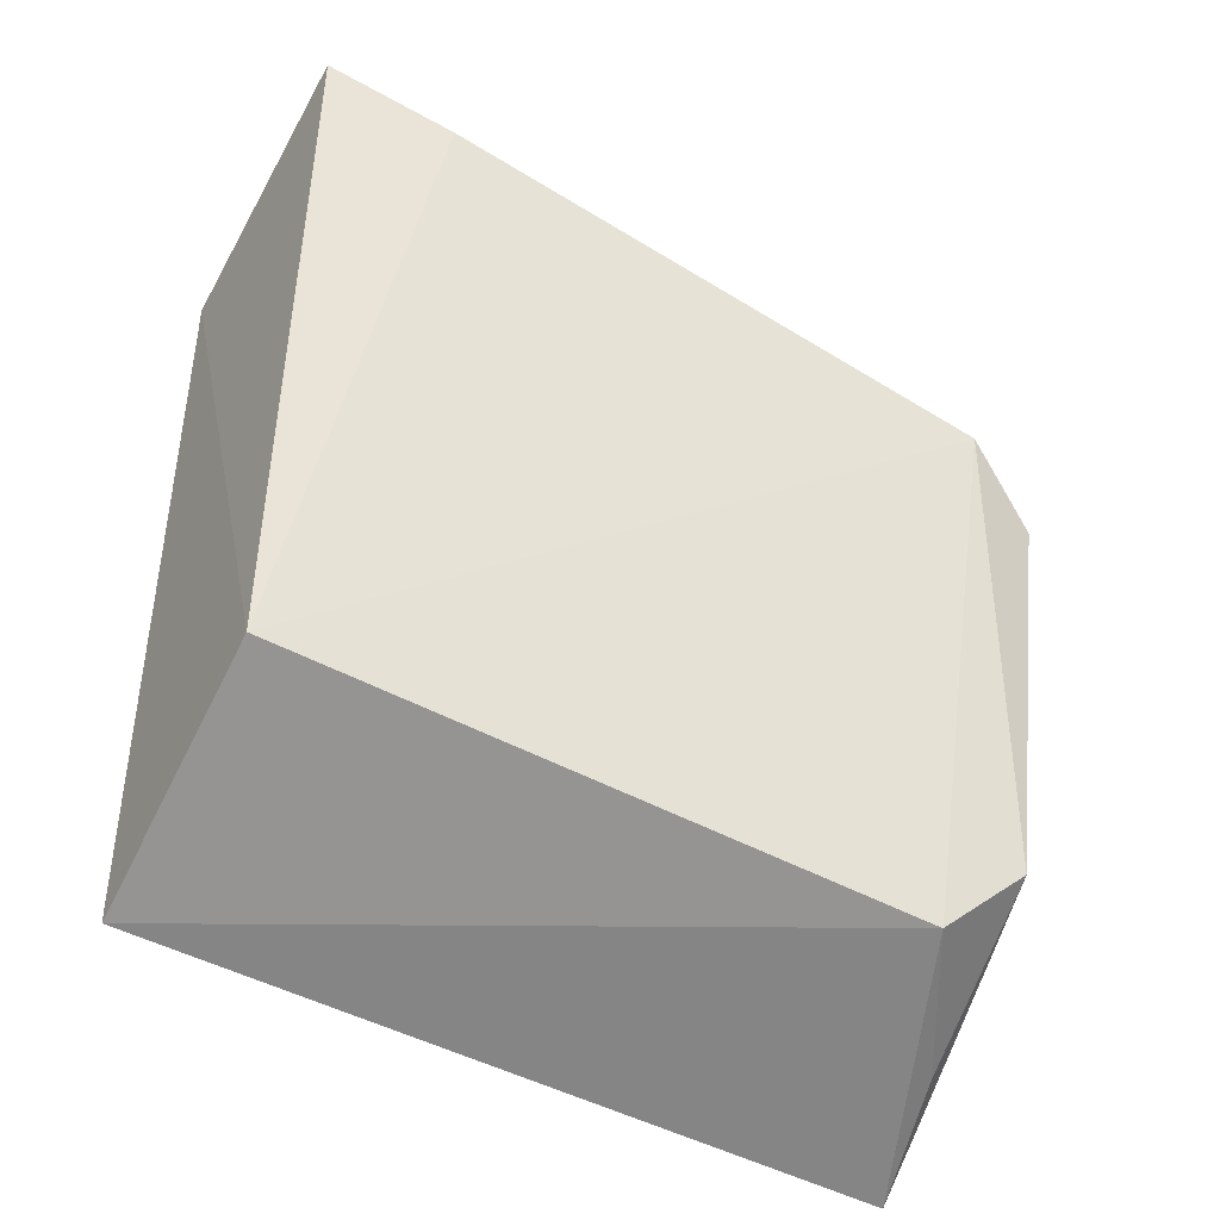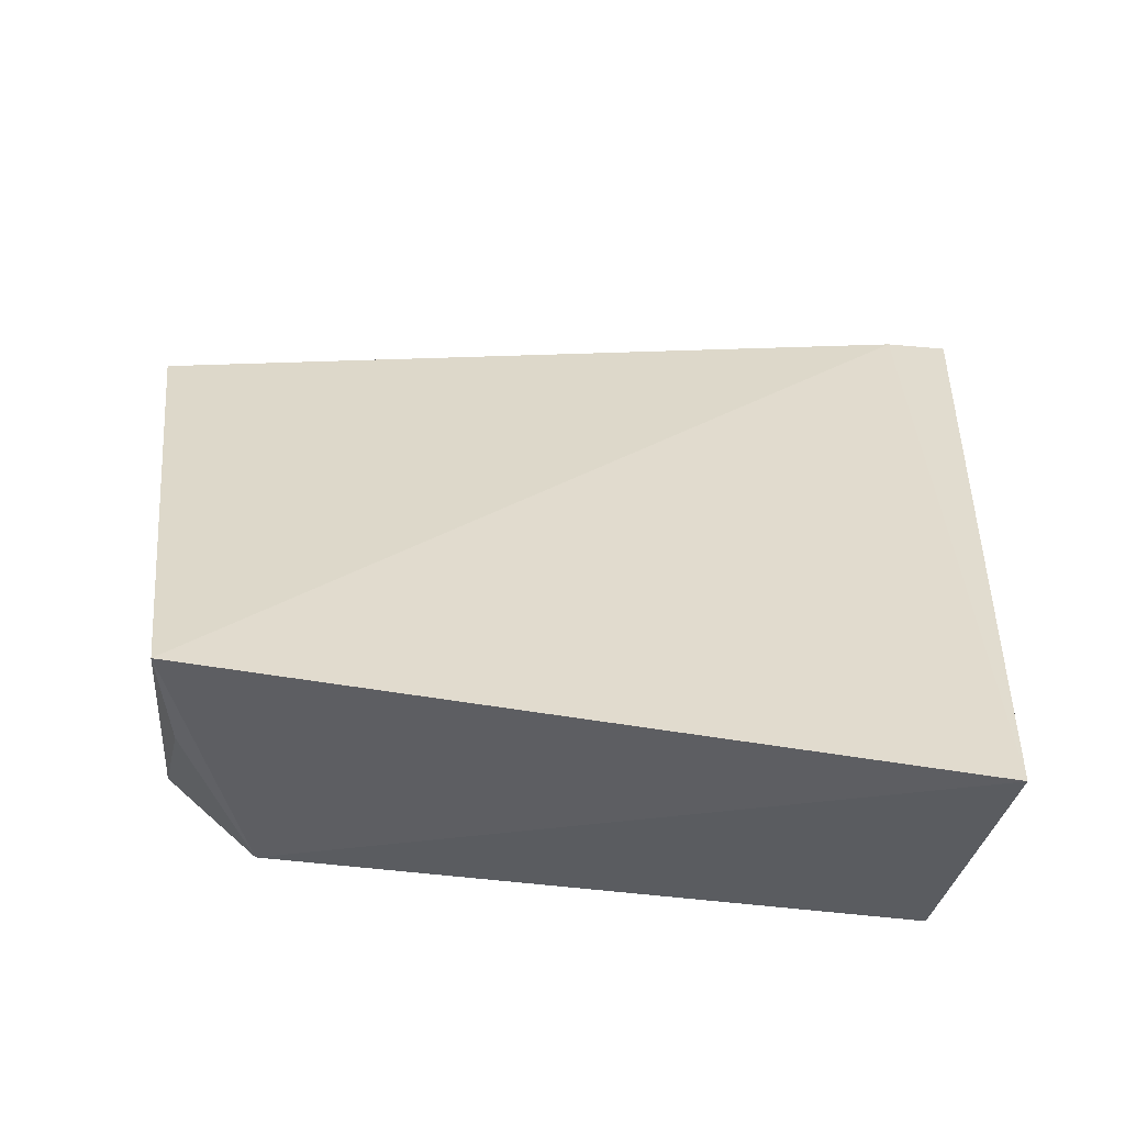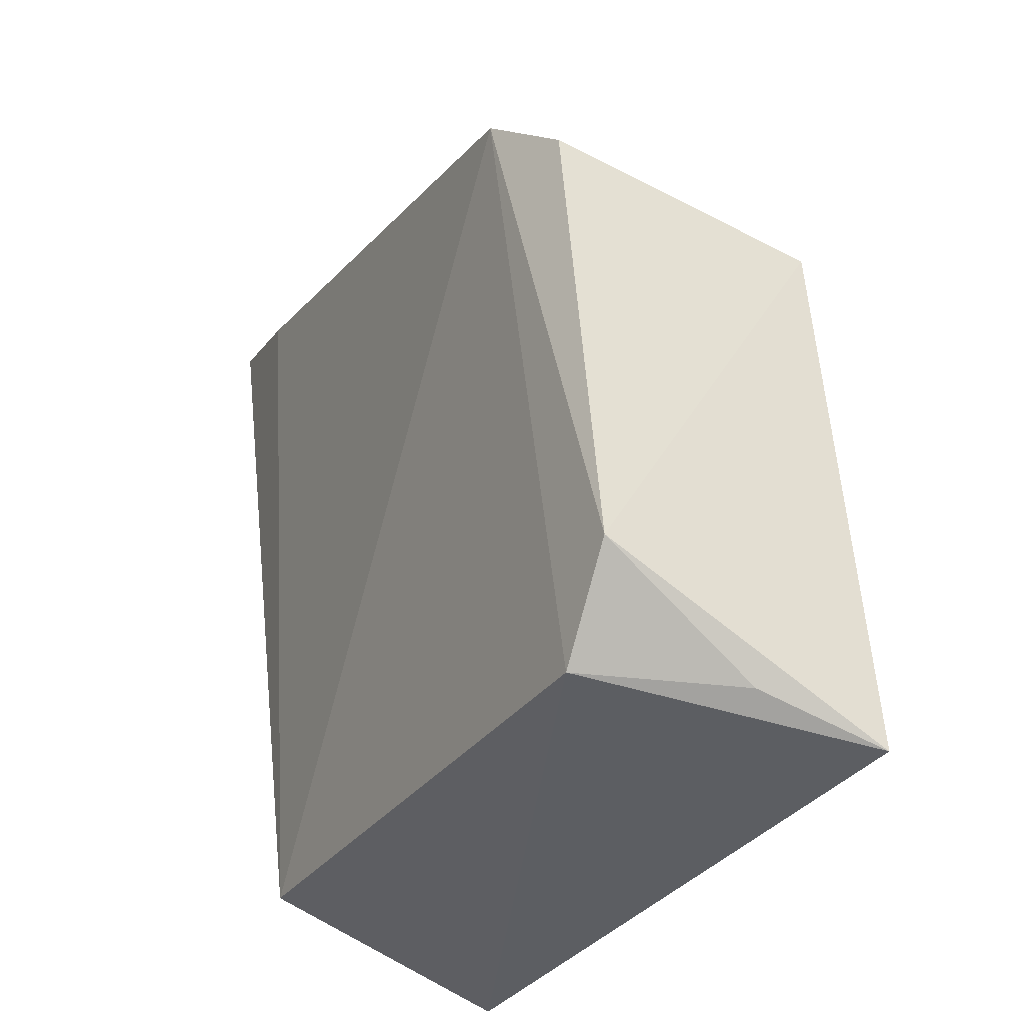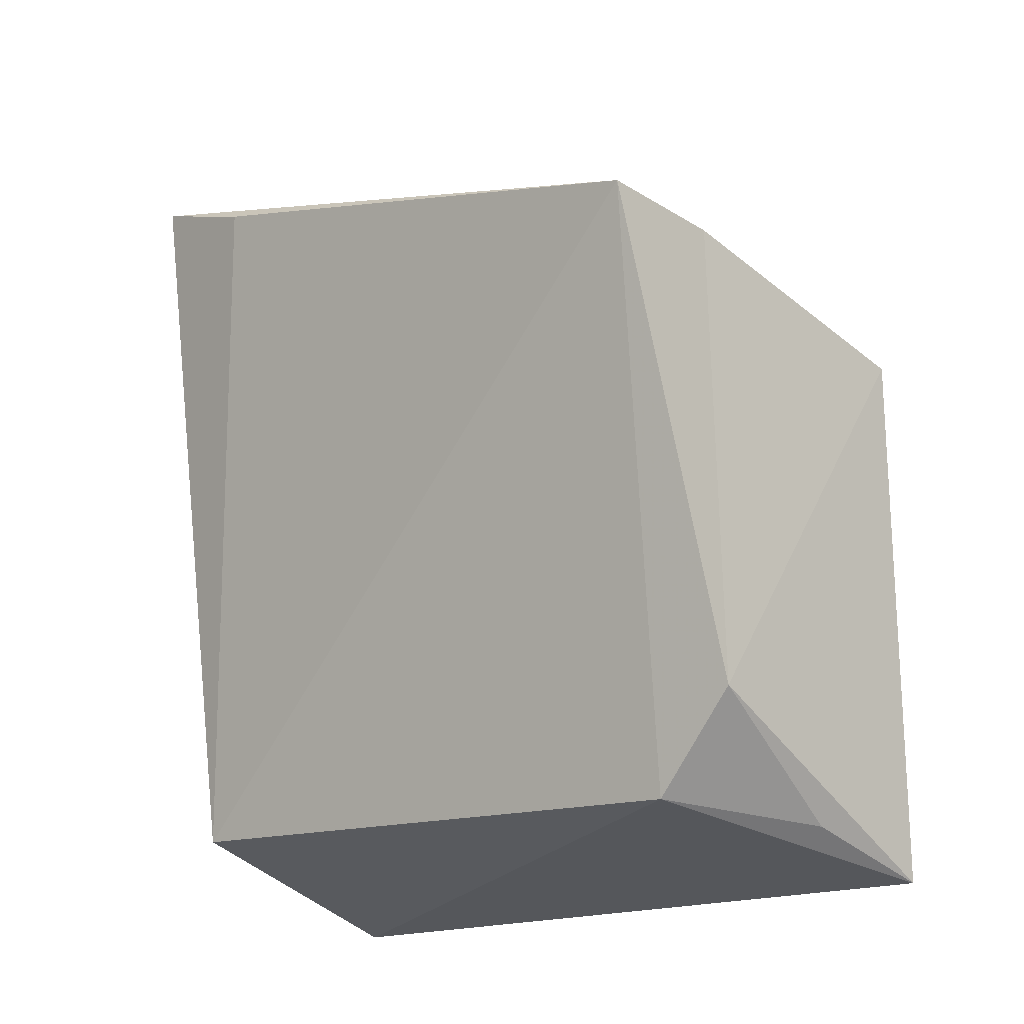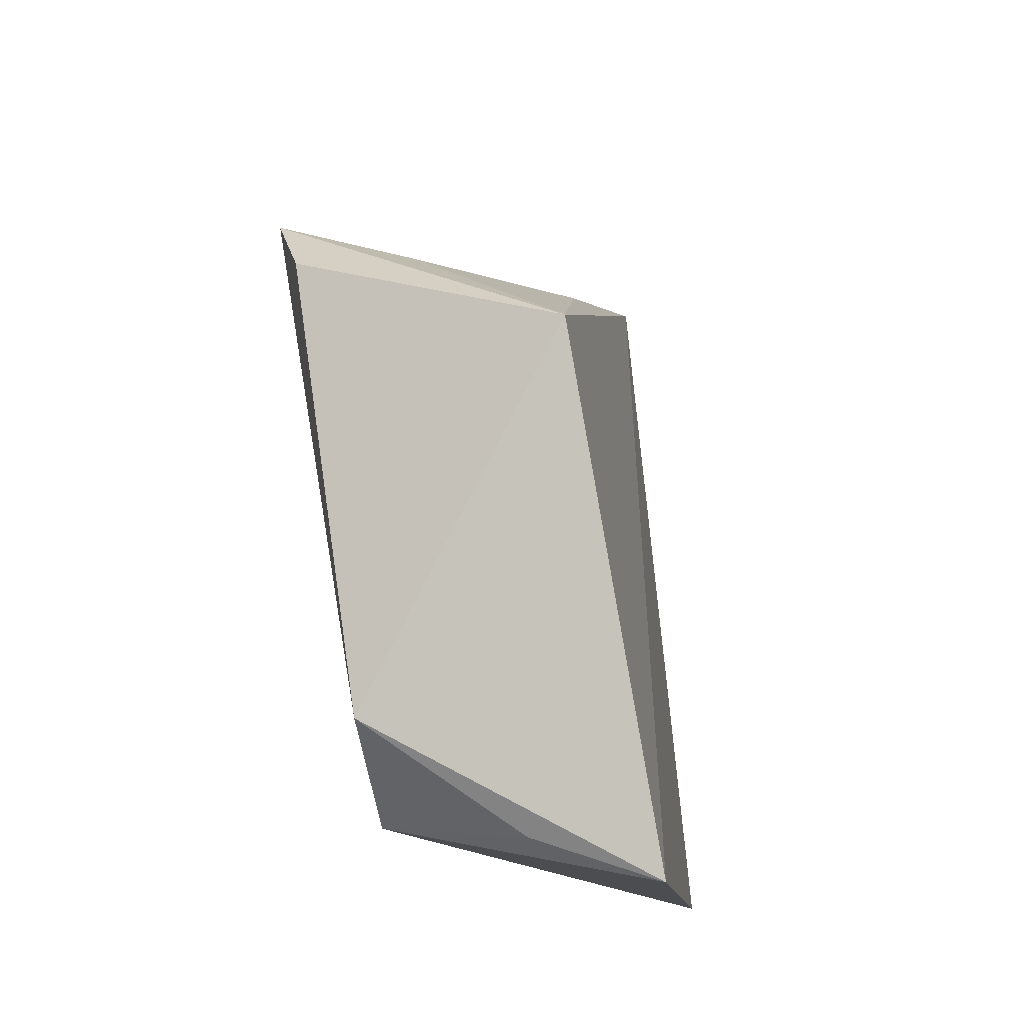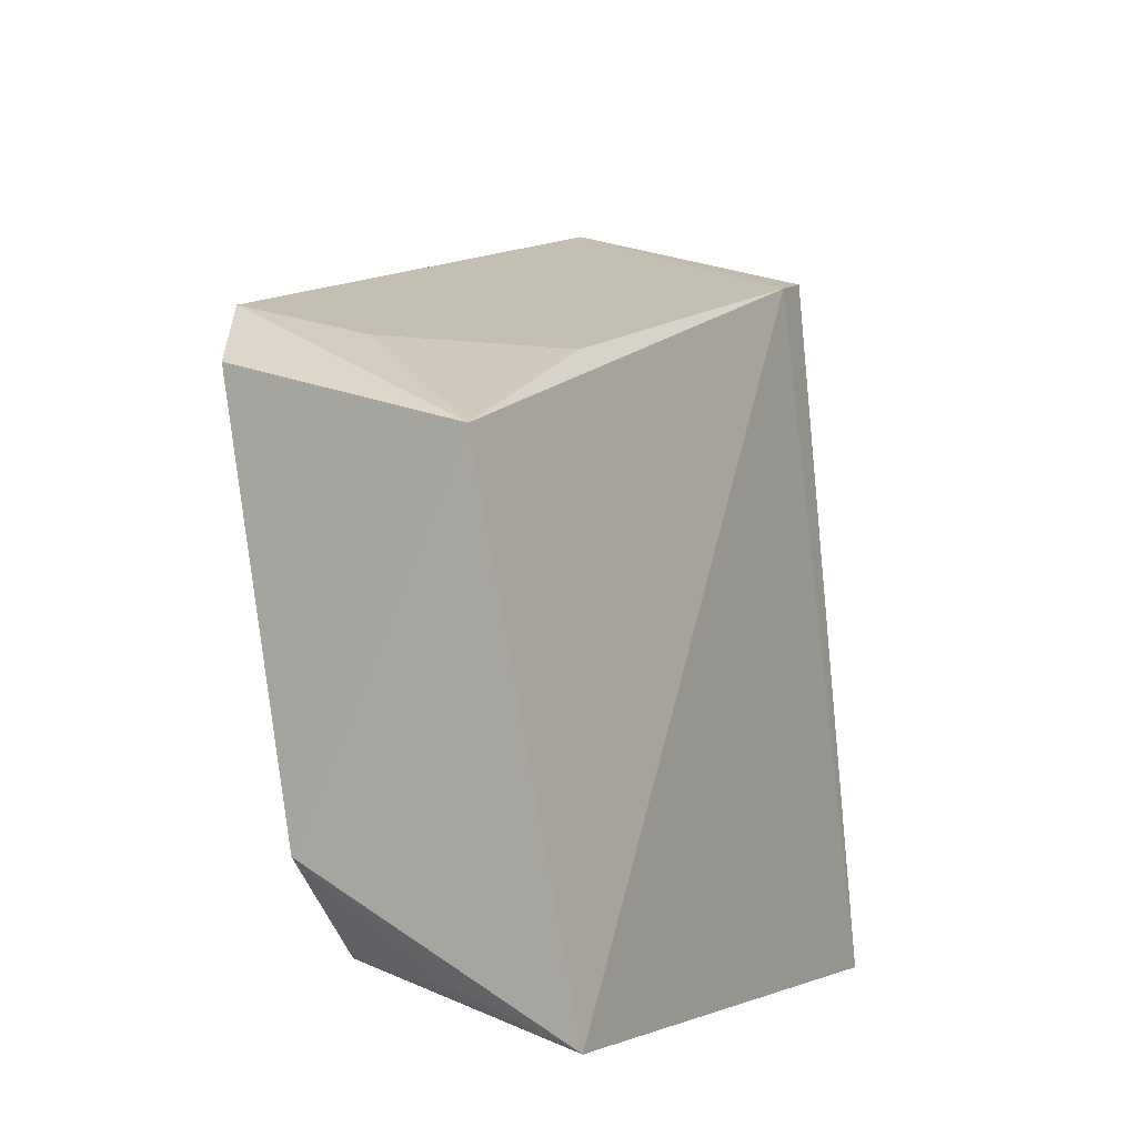
<metadata>
{"format":"obj","ext":"obj","renderer":"f3d","projection":"perspective","resolution":1024,"background":"white","views":[{"elev":-50.9,"azim":63.1,"up":"+Y"},{"elev":-50.6,"azim":-99.5,"up":"+Y"},{"elev":-34.6,"azim":151.7,"up":"+Y"},{"elev":-18.3,"azim":131.5,"up":"+Y"},{"elev":-12.6,"azim":-171.8,"up":"+Y"},{"elev":-3.9,"azim":-154.1,"up":"+Y"}]}
</metadata>
<code>
v 0.0502 -0.04134 -0.06539
v 0.0777 -0.02608 -0.1407
v 0.07803 -0.033 -0.06615
v 0.08608 0.04619 -0.06248
v 0.05632 0.01166 -0.1469
v 0.0875 0.02607 -0.1358
v 0.05814 0.03825 -0.06077
v 0.07672 -0.03594 -0.1314
v 0.08751 0.04119 -0.07619
v 0.08371 0.0192 -0.1438
v 0.0478 -0.04197 -0.1419
v 0.05841 0.02193 -0.1206
v 0.05749 0.03657 -0.06764
v 0.06097 -0.03756 -0.1397
v 0.07331 0.02236 -0.1345
f 7 1 3
f 7 3 4
f 8 3 1
f 8 6 3
f 8 2 6
f 9 6 4
f 9 4 3
f 9 3 6
f 10 6 2
f 10 2 5
f 10 5 6
f 11 8 1
f 11 5 2
f 13 5 11
f 13 12 5
f 13 7 4
f 13 4 6
f 13 11 1
f 13 1 7
f 14 11 2
f 14 2 8
f 14 8 11
f 15 6 5
f 15 5 12
f 15 13 6
f 15 12 13

</code>
